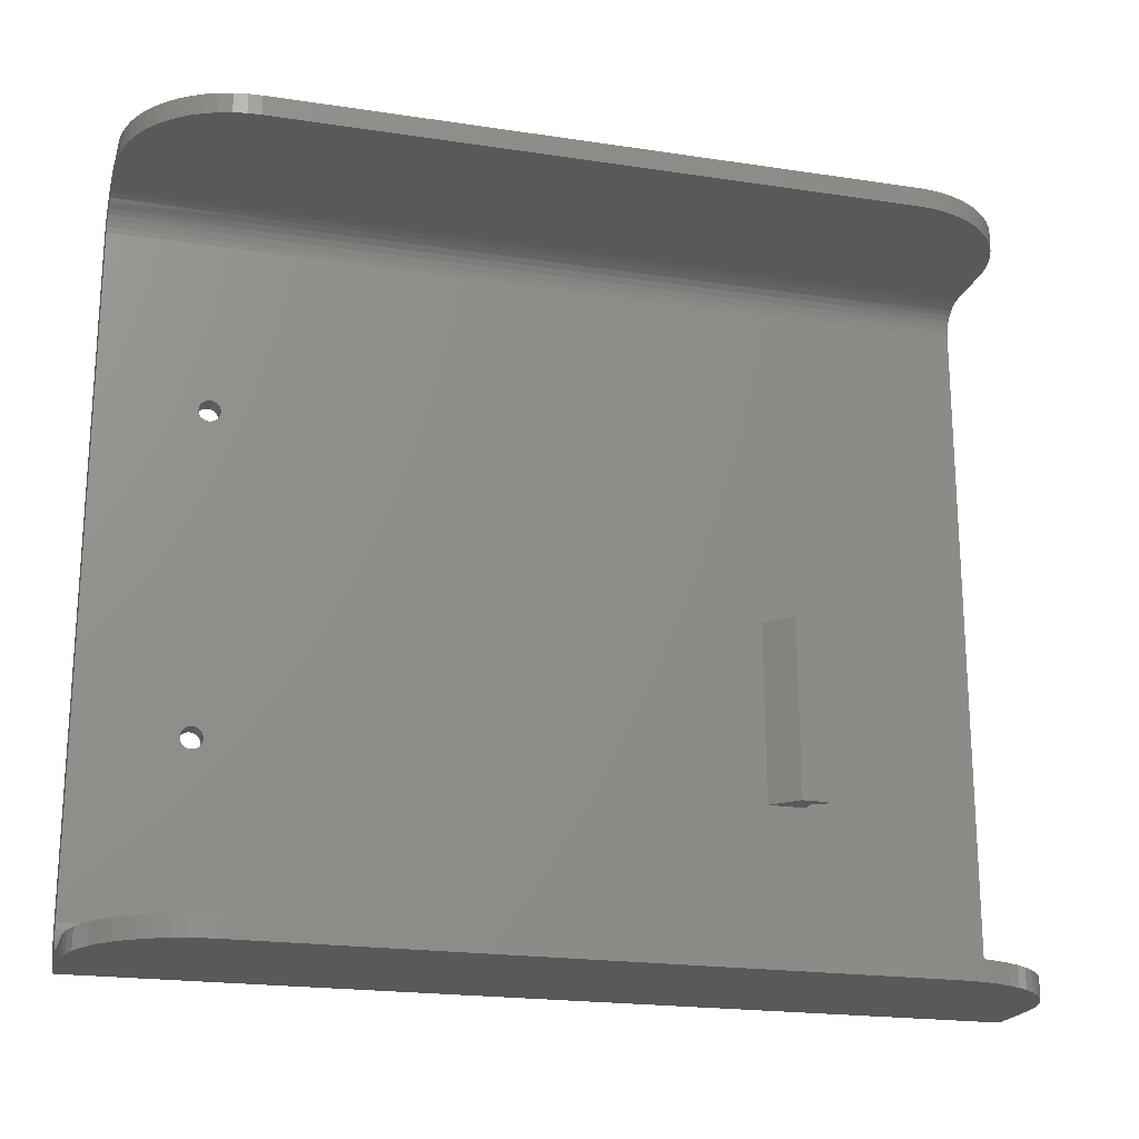
<metadata>
{"format":"stl","ext":"stl","renderer":"f3d","projection":"perspective","resolution":1024,"background":"white","views":[{"elev":-20.5,"azim":-105.4,"up":"+Y"}]}
</metadata>
<code>
# stl→obj: 432 verts, 868 faces
v -36.93 0 -33.18
v -36.93 0 -31.18
v -36.93 -27.5 -33.18
v -36.93 -27.5 -31.18
v -38.33 0 -31.18
v -38.33 -27.5 -31.18
v -38.33 0 -35.18
v -34.53 0 -38.98
v -34.53 0 -33.18
v -47.5 -54.53 -137
v -47.5 -57.53 -137
v -49.46 -54.53 -136.8
v -49.46 -57.53 -136.8
v -51.39 -54.53 -136.5
v -51.39 -57.53 -136.5
v -53.28 -54.53 -136
v -53.28 -57.53 -136
v -55.09 -54.53 -135.2
v -55.09 -57.53 -135.2
v -56.81 -54.53 -134.3
v -56.81 -57.53 -134.3
v -58.41 -54.53 -133.1
v -58.41 -57.53 -133.1
v -59.87 -54.53 -131.8
v -59.87 -57.53 -131.8
v -61.18 -54.53 -130.4
v -61.18 -57.53 -130.4
v -62.32 -54.53 -128.8
v -62.32 -57.53 -128.8
v -63.27 -54.53 -127
v -63.27 -57.53 -127
v -64.02 -54.53 -125.2
v -64.02 -57.53 -125.2
v -64.56 -54.53 -123.3
v -64.56 -57.53 -123.3
v -64.89 -54.53 -121.4
v -64.89 -57.53 -121.4
v -65 -54.53 -119.5
v -65 -57.53 -119.5
v -65 -54.53 -24.45
v -65 -57.53 -24.45
v -64.89 -54.53 -22.49
v -64.89 -57.53 -22.49
v -64.56 -54.53 -20.56
v -64.56 -57.53 -20.56
v -64.02 -54.53 -18.67
v -64.02 -57.53 -18.67
v -63.27 -54.53 -16.86
v -63.27 -57.53 -16.86
v -62.32 -54.53 -15.14
v -62.32 -57.53 -15.14
v -61.18 -54.53 -13.54
v -61.18 -57.53 -13.54
v -59.87 -54.53 -12.08
v -59.87 -57.53 -12.08
v -58.41 -54.53 -10.77
v -58.41 -57.53 -10.77
v -56.81 -54.53 -9.635
v -56.81 -57.53 -9.635
v -55.09 -54.53 -8.686
v -55.09 -57.53 -8.686
v -53.28 -54.53 -7.935
v -53.28 -57.53 -7.935
v -51.39 -54.53 -7.391
v -51.39 -57.53 -7.391
v -49.46 -54.53 -7.063
v -49.46 -57.53 -7.063
v -47.5 -54.53 -6.952
v -47.5 -57.53 -6.952
v -65 54.53 -119.5
v -65 57.53 -119.5
v -64.89 54.53 -121.4
v -64.89 57.53 -121.4
v -64.56 54.53 -123.3
v -64.56 57.53 -123.3
v -64.02 54.53 -125.2
v -64.02 57.53 -125.2
v -63.27 54.53 -127
v -63.27 57.53 -127
v -62.32 54.53 -128.8
v -62.32 57.53 -128.8
v -61.18 54.53 -130.4
v -61.18 57.53 -130.4
v -59.87 54.53 -131.8
v -59.87 57.53 -131.8
v -58.41 54.53 -133.1
v -58.41 57.53 -133.1
v -56.81 54.53 -134.3
v -56.81 57.53 -134.3
v -55.09 54.53 -135.2
v -55.09 57.53 -135.2
v -53.28 54.53 -136
v -53.28 57.53 -136
v -51.39 54.53 -136.5
v -51.39 57.53 -136.5
v -49.46 54.53 -136.8
v -49.46 57.53 -136.8
v -47.5 54.53 -137
v -47.5 57.53 -137
v -47.5 54.53 -6.952
v -47.5 57.53 -6.952
v -49.46 54.53 -7.063
v -49.46 57.53 -7.063
v -51.39 54.53 -7.391
v -51.39 57.53 -7.391
v -53.28 54.53 -7.935
v -53.28 57.53 -7.935
v -55.09 54.53 -8.686
v -55.09 57.53 -8.686
v -56.81 54.53 -9.635
v -56.81 57.53 -9.635
v -58.41 54.53 -10.77
v -58.41 57.53 -10.77
v -59.87 54.53 -12.08
v -59.87 57.53 -12.08
v -61.18 54.53 -13.54
v -61.18 57.53 -13.54
v -62.32 54.53 -15.14
v -62.32 57.53 -15.14
v -63.27 54.53 -16.86
v -63.27 57.53 -16.86
v -64.02 54.53 -18.67
v -64.02 57.53 -18.67
v -64.56 54.53 -20.56
v -64.56 57.53 -20.56
v -64.89 54.53 -22.49
v -64.89 57.53 -22.49
v -65 54.53 -24.45
v -65 57.53 -24.45
v -39.03 57.53 -6.952
v -39.03 57.53 -137
v -31.53 50.03 -6.952
v -31.53 50.03 -137
v -31.62 51.2 -6.952
v -31.64 51.33 -32.95
v -31.89 52.35 -6.952
v -31.98 52.59 -32.95
v -32.34 53.43 -6.952
v -32.53 53.78 -32.95
v -32.96 54.44 -6.952
v -33.28 54.85 -32.95
v -33.72 55.33 -6.952
v -34.21 55.77 -32.95
v -34.62 56.1 -6.952
v -35.28 56.52 -32.95
v -35.62 56.71 -6.952
v -36.46 57.08 -32.95
v -36.71 57.16 -6.952
v -37.72 57.42 -32.95
v -37.85 57.44 -6.952
v -37.72 57.42 -58.95
v -37.72 57.42 -84.95
v -36.46 57.08 -84.95
v -36.46 57.08 -111
v -35.28 56.52 -111
v -35.62 56.71 -137
v -34.62 56.1 -137
v -34.21 55.77 -111
v -33.72 55.33 -137
v -33.28 54.85 -111
v -32.96 54.44 -137
v -32.53 53.78 -111
v -32.34 53.43 -137
v -31.98 52.59 -111
v -31.89 52.35 -137
v -31.64 51.33 -111
v -31.62 51.2 -137
v -31.64 51.33 -84.95
v -31.64 51.33 -58.95
v -31.98 52.59 -58.95
v -36.71 57.16 -137
v -37.72 57.42 -111
v -37.85 57.44 -137
v -31.98 52.59 -84.95
v -32.53 53.78 -84.95
v -33.28 54.85 -84.95
v -34.21 55.77 -84.95
v -35.28 56.52 -84.95
v -32.53 53.78 -58.95
v -33.28 54.85 -58.95
v -34.21 55.77 -58.95
v -35.28 56.52 -58.95
v -36.46 57.08 -58.95
v -31.53 24.41 -122.4
v -31.53 24 -122.4
v -31.53 23.59 -122.4
v -31.53 -23.59 -122.4
v -31.53 -23.2 -122.2
v -31.53 23.2 -122.2
v -31.53 -22.87 -122
v -31.53 22.87 -122
v -31.53 -22.61 -121.6
v -31.53 22.61 -121.6
v -31.53 -22.45 -121.2
v -31.53 22.45 -121.2
v -31.53 -22.4 -120.8
v -31.53 22.4 -120.8
v -31.53 -22.45 -120.4
v -31.53 22.45 -120.4
v -31.53 -22.61 -120
v -31.53 22.61 -120
v -31.53 -22.87 -119.7
v -31.53 22.87 -119.7
v -31.53 -23.2 -119.4
v -31.53 23.2 -119.4
v -31.53 -50.03 -6.952
v -31.53 23.59 -119.3
v -31.53 24 -119.2
v -31.53 24.41 -119.3
v -31.53 24.8 -119.4
v -31.53 25.13 -119.7
v -31.53 25.39 -120
v -31.53 25.55 -120.4
v -31.53 25.6 -120.8
v -31.53 25.55 -121.2
v -31.53 25.39 -121.6
v -31.53 25.13 -122
v -31.53 24.8 -122.2
v -31.53 -24 -122.4
v -31.53 -50.03 -137
v -31.53 -24.41 -122.4
v -31.53 -24.8 -122.2
v -31.53 -25.13 -122
v -31.53 -25.39 -121.6
v -31.53 -25.55 -121.2
v -31.53 -25.6 -120.8
v -31.53 -25.55 -120.4
v -31.53 -25.39 -120
v -31.53 -25.13 -119.7
v -31.53 -24.8 -119.4
v -31.53 -24.41 -119.3
v -31.53 -24 -119.2
v -31.53 -23.59 -119.3
v -39.03 -57.53 -6.952
v -39.03 -57.53 -137
v -37.85 -57.44 -6.952
v -37.72 -57.42 -32.95
v -36.71 -57.16 -6.952
v -36.46 -57.08 -32.95
v -35.62 -56.71 -6.952
v -35.28 -56.52 -32.95
v -34.62 -56.1 -6.952
v -34.21 -55.77 -32.95
v -33.72 -55.33 -6.952
v -33.28 -54.85 -32.95
v -32.96 -54.44 -6.952
v -32.53 -53.78 -32.95
v -32.34 -53.43 -6.952
v -31.98 -52.59 -32.95
v -31.89 -52.35 -6.952
v -31.64 -51.33 -32.95
v -31.62 -51.2 -6.952
v -31.64 -51.33 -58.95
v -31.64 -51.33 -84.95
v -31.98 -52.59 -84.95
v -31.98 -52.59 -111
v -32.53 -53.78 -111
v -32.34 -53.43 -137
v -32.96 -54.44 -137
v -33.28 -54.85 -111
v -33.72 -55.33 -137
v -34.21 -55.77 -111
v -34.62 -56.1 -137
v -35.28 -56.52 -111
v -35.62 -56.71 -137
v -36.46 -57.08 -111
v -36.71 -57.16 -137
v -37.72 -57.42 -111
v -37.85 -57.44 -137
v -37.72 -57.42 -84.95
v -37.72 -57.42 -58.95
v -36.46 -57.08 -58.95
v -31.89 -52.35 -137
v -31.64 -51.33 -111
v -31.62 -51.2 -137
v -36.46 -57.08 -84.95
v -35.28 -56.52 -84.95
v -34.21 -55.77 -84.95
v -33.28 -54.85 -84.95
v -32.53 -53.78 -84.95
v -35.28 -56.52 -58.95
v -34.21 -55.77 -58.95
v -33.28 -54.85 -58.95
v -32.53 -53.78 -58.95
v -31.98 -52.59 -58.95
v -34.53 -50.03 -6.952
v -34.53 -50.03 -137
v -34.61 -50.91 -6.952
v -34.64 -51.03 -28.62
v -34.87 -51.75 -6.952
v -34.97 -51.98 -28.62
v -35.29 -52.53 -6.952
v -35.51 -52.84 -28.62
v -35.85 -53.21 -6.952
v -36.22 -53.55 -28.62
v -36.53 -53.77 -6.952
v -37.07 -54.08 -28.62
v -37.3 -54.19 -6.952
v -38.03 -54.42 -28.62
v -38.15 -54.44 -6.952
v -39.03 -54.53 -6.952
v -38.03 -54.42 -50.29
v -38.03 -54.42 -71.95
v -37.07 -54.08 -71.95
v -37.07 -54.08 -93.62
v -36.22 -53.55 -93.62
v -36.22 -53.55 -115.3
v -35.51 -52.84 -115.3
v -35.85 -53.21 -137
v -35.29 -52.53 -137
v -34.97 -51.98 -115.3
v -34.87 -51.75 -137
v -34.64 -51.03 -115.3
v -34.61 -50.91 -137
v -34.64 -51.03 -93.62
v -34.64 -51.03 -71.95
v -34.97 -51.98 -71.95
v -34.97 -51.98 -50.29
v -35.51 -52.84 -50.29
v -36.53 -53.77 -137
v -37.07 -54.08 -115.3
v -38.03 -54.42 -93.62
v -37.3 -54.19 -137
v -38.03 -54.42 -115.3
v -38.15 -54.44 -137
v -39.03 -54.53 -137
v -34.97 -51.98 -93.62
v -35.51 -52.84 -93.62
v -34.64 -51.03 -50.29
v -35.51 -52.84 -71.95
v -36.22 -53.55 -50.29
v -36.22 -53.55 -71.95
v -37.07 -54.08 -50.29
v -39.03 54.53 -6.952
v -39.03 54.53 -137
v -38.15 54.44 -6.952
v -38.03 54.42 -28.62
v -37.3 54.19 -6.952
v -37.07 54.08 -28.62
v -36.53 53.77 -6.952
v -36.22 53.55 -28.62
v -35.85 53.21 -6.952
v -35.51 52.84 -28.62
v -35.29 52.53 -6.952
v -34.97 51.98 -28.62
v -34.87 51.75 -6.952
v -34.64 51.03 -28.62
v -34.61 50.91 -6.952
v -34.53 50.03 -6.952
v -34.64 51.03 -50.29
v -34.64 51.03 -71.95
v -34.97 51.98 -71.95
v -34.97 51.98 -93.62
v -35.51 52.84 -93.62
v -35.51 52.84 -115.3
v -36.22 53.55 -115.3
v -35.85 53.21 -137
v -36.53 53.77 -137
v -37.07 54.08 -115.3
v -37.3 54.19 -137
v -38.03 54.42 -115.3
v -38.15 54.44 -137
v -38.03 54.42 -93.62
v -38.03 54.42 -71.95
v -37.07 54.08 -71.95
v -37.07 54.08 -50.29
v -36.22 53.55 -50.29
v -35.29 52.53 -137
v -34.97 51.98 -115.3
v -34.64 51.03 -93.62
v -34.87 51.75 -137
v -34.64 51.03 -115.3
v -34.61 50.91 -137
v -34.53 50.03 -137
v -37.07 54.08 -93.62
v -36.22 53.55 -93.62
v -38.03 54.42 -50.29
v -36.22 53.55 -71.95
v -35.51 52.84 -50.29
v -35.51 52.84 -71.95
v -34.97 51.98 -50.29
v -38.33 -27.5 -35.18
v -34.53 -27.5 -38.98
v -34.53 -27.5 -33.18
v -34.53 23.59 -122.4
v -34.53 24 -122.4
v -34.53 24.41 -122.4
v -34.53 24.8 -122.2
v -34.53 25.13 -122
v -34.53 25.39 -121.6
v -34.53 25.55 -121.2
v -34.53 25.6 -120.8
v -34.53 25.55 -120.4
v -34.53 25.39 -120
v -34.53 25.13 -119.7
v -34.53 24.8 -119.4
v -34.53 24.41 -119.3
v -34.53 24 -119.2
v -34.53 23.59 -119.3
v -34.53 23.2 -119.4
v -34.53 22.87 -119.7
v -34.53 22.61 -120
v -34.53 -22.61 -120
v -34.53 -22.87 -119.7
v -34.53 -23.2 -119.4
v -34.53 -23.59 -119.3
v -34.53 -22.45 -120.4
v -34.53 22.45 -120.4
v -34.53 -22.4 -120.8
v -34.53 22.4 -120.8
v -34.53 -22.45 -121.2
v -34.53 22.45 -121.2
v -34.53 -22.61 -121.6
v -34.53 22.61 -121.6
v -34.53 -22.87 -122
v -34.53 22.87 -122
v -34.53 -23.2 -122.2
v -34.53 23.2 -122.2
v -34.53 -23.59 -122.4
v -34.53 -24.41 -122.4
v -34.53 -24 -122.4
v -34.53 -24 -119.2
v -34.53 -24.41 -119.3
v -34.53 -24.8 -119.4
v -34.53 -25.13 -119.7
v -34.53 -25.39 -120
v -34.53 -25.55 -120.4
v -34.53 -25.6 -120.8
v -34.53 -25.55 -121.2
v -34.53 -25.39 -121.6
v -34.53 -25.13 -122
v -34.53 -24.8 -122.2
f 1 2 3
f 3 2 4
f 2 5 4
f 4 5 6
f 2 1 5
f 5 1 7
f 7 1 8
f 8 1 9
f 10 11 12
f 12 11 13
f 12 13 14
f 14 13 15
f 14 15 16
f 16 15 17
f 16 17 18
f 18 17 19
f 18 19 20
f 20 19 21
f 20 21 22
f 22 21 23
f 22 23 24
f 24 23 25
f 24 25 26
f 26 25 27
f 26 27 28
f 28 27 29
f 28 29 30
f 30 29 31
f 30 31 32
f 32 31 33
f 32 33 34
f 34 33 35
f 34 35 36
f 36 35 37
f 36 37 38
f 38 37 39
f 40 41 42
f 42 41 43
f 42 43 44
f 44 43 45
f 44 45 46
f 46 45 47
f 46 47 48
f 48 47 49
f 48 49 50
f 50 49 51
f 50 51 52
f 52 51 53
f 52 53 54
f 54 53 55
f 54 55 56
f 56 55 57
f 56 57 58
f 58 57 59
f 58 59 60
f 60 59 61
f 60 61 62
f 62 61 63
f 62 63 64
f 64 63 65
f 64 65 66
f 66 65 67
f 66 67 68
f 68 67 69
f 38 39 40
f 40 39 41
f 70 71 72
f 72 71 73
f 72 73 74
f 74 73 75
f 74 75 76
f 76 75 77
f 76 77 78
f 78 77 79
f 78 79 80
f 80 79 81
f 80 81 82
f 82 81 83
f 82 83 84
f 84 83 85
f 84 85 86
f 86 85 87
f 86 87 88
f 88 87 89
f 88 89 90
f 90 89 91
f 90 91 92
f 92 91 93
f 92 93 94
f 94 93 95
f 94 95 96
f 96 95 97
f 96 97 98
f 98 97 99
f 100 101 102
f 102 101 103
f 102 103 104
f 104 103 105
f 104 105 106
f 106 105 107
f 106 107 108
f 108 107 109
f 108 109 110
f 110 109 111
f 110 111 112
f 112 111 113
f 112 113 114
f 114 113 115
f 114 115 116
f 116 115 117
f 116 117 118
f 118 117 119
f 118 119 120
f 120 119 121
f 120 121 122
f 122 121 123
f 122 123 124
f 124 123 125
f 124 125 126
f 126 125 127
f 126 127 128
f 128 127 129
f 71 70 129
f 129 70 128
f 103 101 99
f 99 101 130
f 99 130 131
f 99 97 103
f 103 97 105
f 105 97 95
f 105 95 107
f 107 95 93
f 107 93 109
f 109 93 91
f 109 91 111
f 111 91 89
f 111 89 113
f 113 89 87
f 113 87 115
f 115 87 85
f 115 85 129
f 129 85 71
f 71 85 83
f 71 83 81
f 81 79 71
f 71 79 77
f 71 77 75
f 75 73 71
f 127 125 129
f 129 125 123
f 129 123 121
f 121 119 129
f 129 119 117
f 129 117 115
f 132 133 134
f 134 133 135
f 134 135 136
f 136 135 137
f 136 137 138
f 138 137 139
f 138 139 140
f 140 139 141
f 140 141 142
f 142 141 143
f 142 143 144
f 144 143 145
f 144 145 146
f 146 145 147
f 146 147 148
f 148 147 149
f 148 149 150
f 150 149 130
f 130 149 151
f 130 151 152
f 152 151 153
f 152 153 154
f 154 153 155
f 154 155 156
f 156 155 157
f 157 155 158
f 157 158 159
f 159 158 160
f 159 160 161
f 161 160 162
f 161 162 163
f 163 162 164
f 163 164 165
f 165 164 166
f 165 166 167
f 167 166 133
f 133 166 168
f 133 168 169
f 169 168 170
f 169 170 137
f 137 170 139
f 156 171 154
f 154 171 172
f 154 172 152
f 152 172 130
f 171 173 172
f 172 173 130
f 173 131 130
f 135 133 169
f 168 166 174
f 174 166 164
f 174 164 175
f 175 164 162
f 175 162 176
f 176 162 160
f 176 160 177
f 177 160 158
f 177 158 178
f 178 158 155
f 178 155 153
f 137 135 169
f 168 174 170
f 170 174 179
f 170 179 139
f 139 179 141
f 179 174 175
f 179 175 180
f 180 175 176
f 180 176 181
f 181 176 177
f 181 177 182
f 182 177 178
f 182 178 183
f 183 178 153
f 183 153 151
f 143 141 180
f 180 141 179
f 143 180 181
f 145 143 181
f 145 181 182
f 147 145 182
f 147 182 183
f 149 147 183
f 149 183 151
f 184 185 133
f 133 185 186
f 133 186 187
f 187 186 188
f 188 186 189
f 188 189 190
f 190 189 191
f 190 191 192
f 192 191 193
f 192 193 194
f 194 193 195
f 194 195 196
f 196 195 197
f 196 197 198
f 198 197 199
f 198 199 200
f 200 199 201
f 200 201 202
f 202 201 203
f 202 203 204
f 204 203 205
f 204 205 206
f 206 205 132
f 132 205 207
f 132 207 208
f 208 209 132
f 132 209 210
f 132 210 211
f 132 211 133
f 133 211 212
f 133 212 213
f 213 214 133
f 133 214 215
f 133 215 216
f 216 217 133
f 133 217 218
f 133 218 184
f 187 219 220
f 220 219 221
f 220 221 222
f 222 223 220
f 220 223 224
f 220 224 225
f 225 226 220
f 220 226 227
f 220 227 228
f 228 229 220
f 220 229 206
f 206 229 230
f 206 230 231
f 231 232 206
f 206 232 233
f 206 233 204
f 133 187 220
f 234 235 236
f 236 235 237
f 236 237 238
f 238 237 239
f 238 239 240
f 240 239 241
f 240 241 242
f 242 241 243
f 242 243 244
f 244 243 245
f 244 245 246
f 246 245 247
f 246 247 248
f 248 247 249
f 248 249 250
f 250 249 251
f 250 251 252
f 252 251 206
f 206 251 253
f 206 253 254
f 254 253 255
f 254 255 256
f 256 255 257
f 256 257 258
f 258 257 259
f 259 257 260
f 259 260 261
f 261 260 262
f 261 262 263
f 263 262 264
f 263 264 265
f 265 264 266
f 265 266 267
f 267 266 268
f 267 268 269
f 269 268 235
f 235 268 270
f 235 270 271
f 271 270 272
f 271 272 239
f 239 272 241
f 258 273 256
f 256 273 274
f 256 274 254
f 254 274 206
f 273 275 274
f 274 275 206
f 275 220 206
f 237 235 271
f 270 268 276
f 276 268 266
f 276 266 277
f 277 266 264
f 277 264 278
f 278 264 262
f 278 262 279
f 279 262 260
f 279 260 280
f 280 260 257
f 280 257 255
f 239 237 271
f 270 276 272
f 272 276 281
f 272 281 241
f 241 281 243
f 281 276 277
f 281 277 282
f 282 277 278
f 282 278 283
f 283 278 279
f 283 279 284
f 284 279 280
f 284 280 285
f 285 280 255
f 285 255 253
f 245 243 282
f 282 243 281
f 245 282 283
f 247 245 283
f 247 283 284
f 249 247 284
f 249 284 285
f 251 249 285
f 251 285 253
f 286 287 288
f 288 287 289
f 288 289 290
f 290 289 291
f 290 291 292
f 292 291 293
f 292 293 294
f 294 293 295
f 294 295 296
f 296 295 297
f 296 297 298
f 298 297 299
f 298 299 300
f 300 299 301
f 301 299 302
f 301 302 303
f 303 302 304
f 303 304 305
f 305 304 306
f 305 306 307
f 307 306 308
f 307 308 309
f 309 308 310
f 310 308 311
f 310 311 312
f 312 311 313
f 312 313 314
f 314 313 287
f 287 313 315
f 287 315 316
f 316 315 317
f 316 317 318
f 318 317 319
f 318 319 293
f 293 319 295
f 309 320 307
f 307 320 321
f 307 321 305
f 305 321 322
f 305 322 303
f 303 322 301
f 320 323 321
f 321 323 324
f 321 324 322
f 322 324 301
f 323 325 324
f 324 325 301
f 325 326 301
f 315 313 327
f 327 313 311
f 327 311 328
f 328 311 308
f 328 308 306
f 289 287 329
f 329 287 316
f 329 316 318
f 291 289 329
f 291 329 318
f 315 327 317
f 317 327 330
f 317 330 319
f 319 330 331
f 319 331 295
f 295 331 297
f 330 327 328
f 293 291 318
f 330 328 332
f 332 328 306
f 332 306 304
f 330 332 331
f 331 332 333
f 331 333 297
f 297 333 299
f 333 332 304
f 299 333 302
f 302 333 304
f 334 335 336
f 336 335 337
f 336 337 338
f 338 337 339
f 338 339 340
f 340 339 341
f 340 341 342
f 342 341 343
f 342 343 344
f 344 343 345
f 344 345 346
f 346 345 347
f 346 347 348
f 348 347 349
f 349 347 350
f 349 350 351
f 351 350 352
f 351 352 353
f 353 352 354
f 353 354 355
f 355 354 356
f 355 356 357
f 357 356 358
f 358 356 359
f 358 359 360
f 360 359 361
f 360 361 362
f 362 361 335
f 335 361 363
f 335 363 364
f 364 363 365
f 364 365 366
f 366 365 367
f 366 367 341
f 341 367 343
f 357 368 355
f 355 368 369
f 355 369 353
f 353 369 370
f 353 370 351
f 351 370 349
f 368 371 369
f 369 371 372
f 369 372 370
f 370 372 349
f 371 373 372
f 372 373 349
f 373 374 349
f 363 361 375
f 375 361 359
f 375 359 376
f 376 359 356
f 376 356 354
f 337 335 377
f 377 335 364
f 377 364 366
f 339 337 377
f 339 377 366
f 363 375 365
f 365 375 378
f 365 378 367
f 367 378 379
f 367 379 343
f 343 379 345
f 378 375 376
f 341 339 366
f 378 376 380
f 380 376 354
f 380 354 352
f 378 380 379
f 379 380 381
f 379 381 345
f 345 381 347
f 381 380 352
f 347 381 350
f 350 381 352
f 66 68 10
f 10 68 301
f 10 301 326
f 10 12 66
f 66 12 64
f 64 12 14
f 64 14 62
f 62 14 16
f 62 16 60
f 60 16 18
f 60 18 58
f 58 18 20
f 58 20 56
f 56 20 22
f 56 22 54
f 54 22 24
f 54 24 40
f 40 24 38
f 38 24 26
f 38 26 28
f 28 30 38
f 38 30 32
f 38 32 34
f 34 36 38
f 42 44 40
f 40 44 46
f 40 46 48
f 48 50 40
f 40 50 52
f 40 52 54
f 98 99 335
f 335 99 131
f 335 131 362
f 362 131 173
f 362 173 360
f 360 173 171
f 360 171 358
f 358 171 156
f 358 156 357
f 357 156 368
f 368 156 157
f 368 157 371
f 371 157 373
f 373 157 159
f 373 159 374
f 374 159 161
f 374 161 163
f 374 163 133
f 133 163 165
f 133 165 167
f 133 220 374
f 374 220 287
f 287 220 258
f 287 258 259
f 275 273 220
f 220 273 258
f 259 261 287
f 287 261 314
f 314 261 263
f 314 263 312
f 312 263 310
f 310 263 265
f 310 265 309
f 309 265 320
f 320 265 267
f 320 267 323
f 323 267 269
f 323 269 325
f 325 269 235
f 325 235 326
f 326 235 10
f 10 235 11
f 5 7 6
f 6 7 382
f 383 382 8
f 8 382 7
f 9 1 384
f 384 1 3
f 385 386 374
f 374 386 387
f 374 387 388
f 388 389 374
f 374 389 390
f 374 390 391
f 391 392 374
f 374 392 393
f 374 393 394
f 394 395 374
f 374 395 349
f 349 395 396
f 349 396 8
f 8 396 397
f 8 397 398
f 398 399 8
f 8 399 400
f 8 400 401
f 402 403 401
f 401 403 404
f 401 404 8
f 8 404 405
f 8 405 406
f 403 402 407
f 407 402 408
f 407 408 409
f 409 408 410
f 409 410 411
f 411 410 412
f 411 412 413
f 413 412 414
f 413 414 415
f 415 414 416
f 415 416 417
f 417 416 418
f 417 418 419
f 419 418 385
f 419 385 287
f 287 385 374
f 420 421 287
f 287 421 419
f 8 406 383
f 383 406 422
f 383 422 423
f 423 424 383
f 383 424 425
f 383 425 426
f 383 426 287
f 287 426 427
f 287 427 428
f 428 429 287
f 287 429 430
f 287 430 431
f 431 432 287
f 287 432 420
f 287 286 383
f 383 286 384
f 384 286 9
f 9 286 349
f 9 349 8
f 4 6 3
f 3 6 382
f 3 382 383
f 383 384 3
f 420 221 421
f 421 221 219
f 421 219 419
f 419 219 187
f 419 187 417
f 417 187 188
f 417 188 415
f 415 188 190
f 415 190 413
f 413 190 192
f 413 192 411
f 411 192 194
f 411 194 409
f 409 194 196
f 409 196 407
f 407 196 198
f 407 198 403
f 403 198 200
f 403 200 404
f 404 200 202
f 404 202 405
f 405 202 204
f 405 204 406
f 406 204 233
f 406 233 422
f 422 233 232
f 422 232 423
f 423 232 231
f 423 231 424
f 424 231 230
f 424 230 425
f 425 230 229
f 425 229 426
f 426 229 228
f 426 228 427
f 427 228 227
f 427 227 428
f 428 227 226
f 428 226 429
f 429 226 225
f 429 225 430
f 430 225 224
f 430 224 431
f 431 224 223
f 431 223 432
f 432 223 222
f 432 222 420
f 420 222 221
f 385 186 386
f 386 186 185
f 386 185 387
f 387 185 184
f 387 184 388
f 388 184 218
f 388 218 389
f 389 218 217
f 389 217 390
f 390 217 216
f 390 216 391
f 391 216 215
f 391 215 392
f 392 215 214
f 392 214 393
f 393 214 213
f 393 213 394
f 394 213 212
f 394 212 395
f 395 212 211
f 395 211 396
f 396 211 210
f 396 210 397
f 397 210 209
f 397 209 398
f 398 209 208
f 398 208 399
f 399 208 207
f 399 207 400
f 400 207 205
f 400 205 401
f 401 205 203
f 401 203 402
f 402 203 201
f 402 201 408
f 408 201 199
f 408 199 410
f 410 199 197
f 410 197 412
f 412 197 195
f 412 195 414
f 414 195 193
f 414 193 416
f 416 193 191
f 416 191 418
f 418 191 189
f 418 189 385
f 385 189 186
f 101 100 130
f 130 100 334
f 130 334 336
f 130 336 150
f 150 336 338
f 150 338 148
f 148 338 340
f 148 340 146
f 146 340 342
f 146 342 344
f 146 344 144
f 144 344 346
f 144 346 348
f 144 348 142
f 142 348 349
f 142 349 140
f 140 349 138
f 138 349 132
f 138 132 136
f 136 132 134
f 349 286 132
f 132 286 206
f 206 286 248
f 206 248 250
f 288 244 286
f 286 244 246
f 286 246 248
f 244 288 242
f 242 288 290
f 242 290 292
f 242 292 240
f 240 292 294
f 240 294 296
f 240 296 238
f 238 296 298
f 238 298 236
f 236 298 300
f 236 300 234
f 234 300 301
f 234 301 69
f 69 301 68
f 250 252 206
f 235 234 11
f 11 234 69
f 11 69 67
f 11 67 13
f 13 67 65
f 13 65 15
f 15 65 63
f 15 63 17
f 17 63 61
f 17 61 19
f 19 61 59
f 19 59 21
f 21 59 57
f 21 57 23
f 23 57 55
f 23 55 25
f 25 55 41
f 25 41 39
f 55 53 41
f 41 53 51
f 41 51 49
f 49 47 41
f 41 47 45
f 41 45 43
f 37 35 39
f 39 35 33
f 39 33 31
f 31 29 39
f 39 29 27
f 39 27 25
f 335 334 98
f 98 334 100
f 98 100 102
f 98 102 96
f 96 102 104
f 96 104 94
f 94 104 106
f 94 106 92
f 92 106 108
f 92 108 90
f 90 108 110
f 90 110 88
f 88 110 112
f 88 112 86
f 86 112 114
f 86 114 84
f 84 114 128
f 84 128 70
f 114 116 128
f 128 116 118
f 128 118 120
f 120 122 128
f 128 122 124
f 128 124 126
f 72 74 70
f 70 74 76
f 70 76 78
f 78 80 70
f 70 80 82
f 70 82 84

</code>
